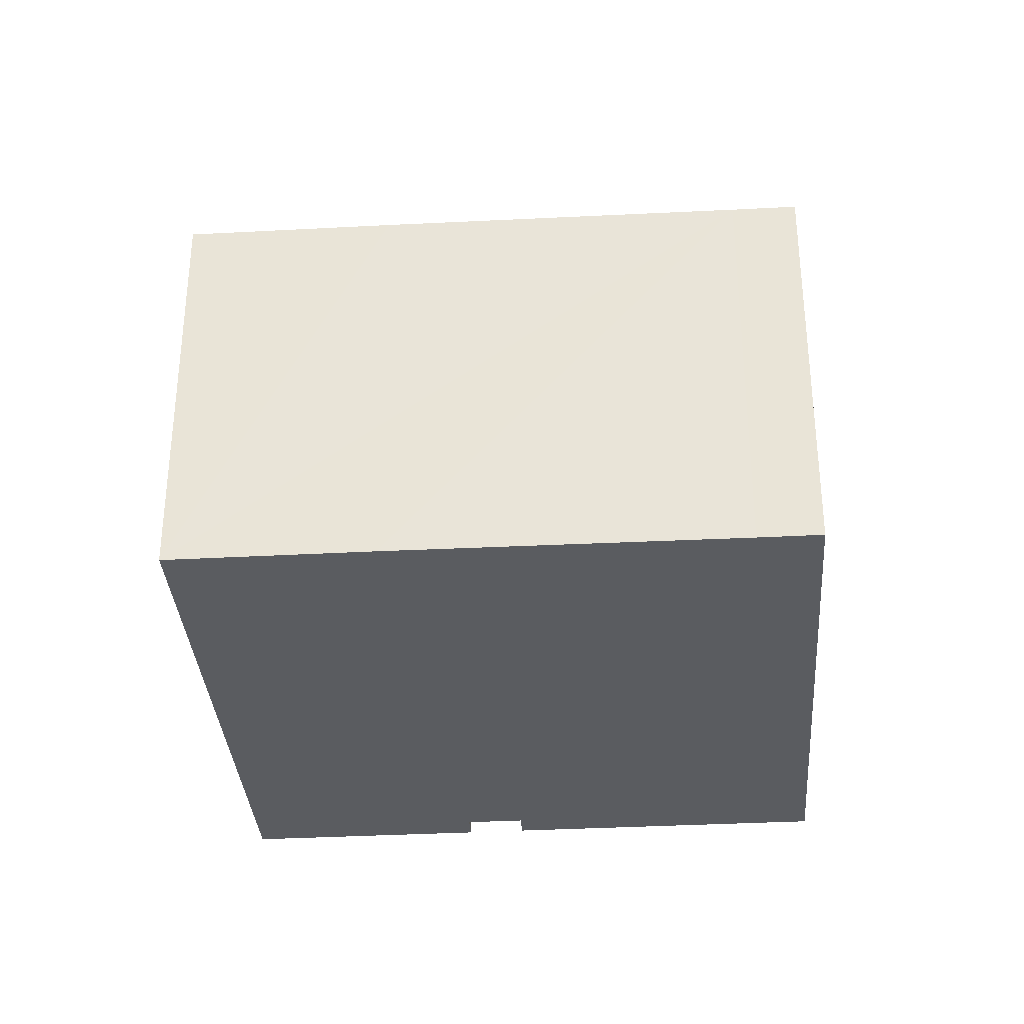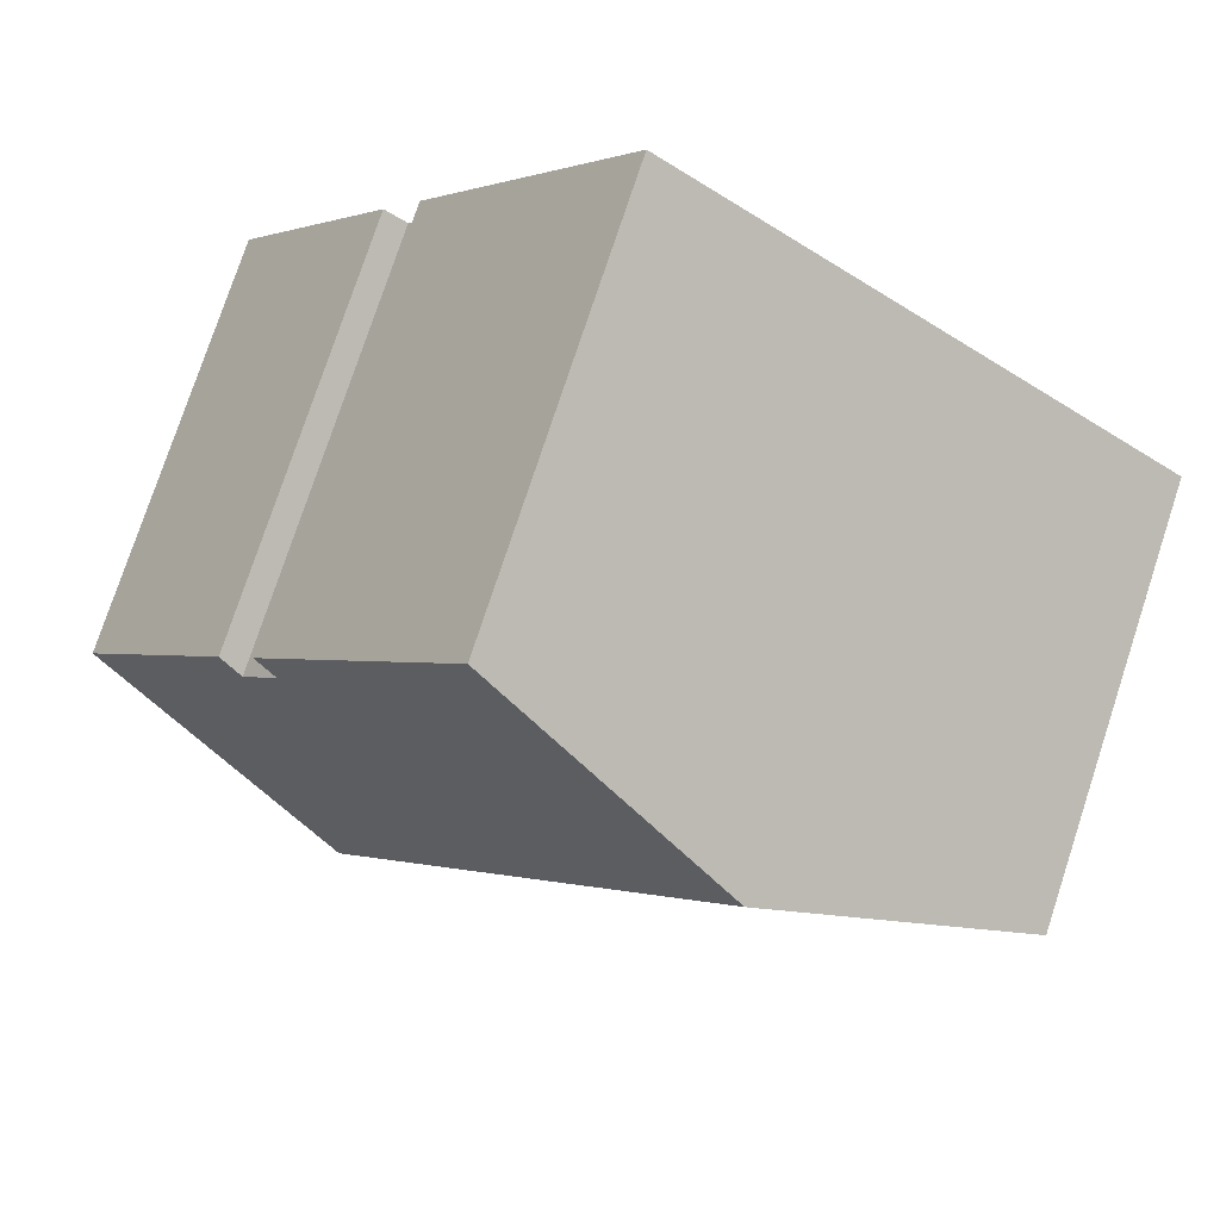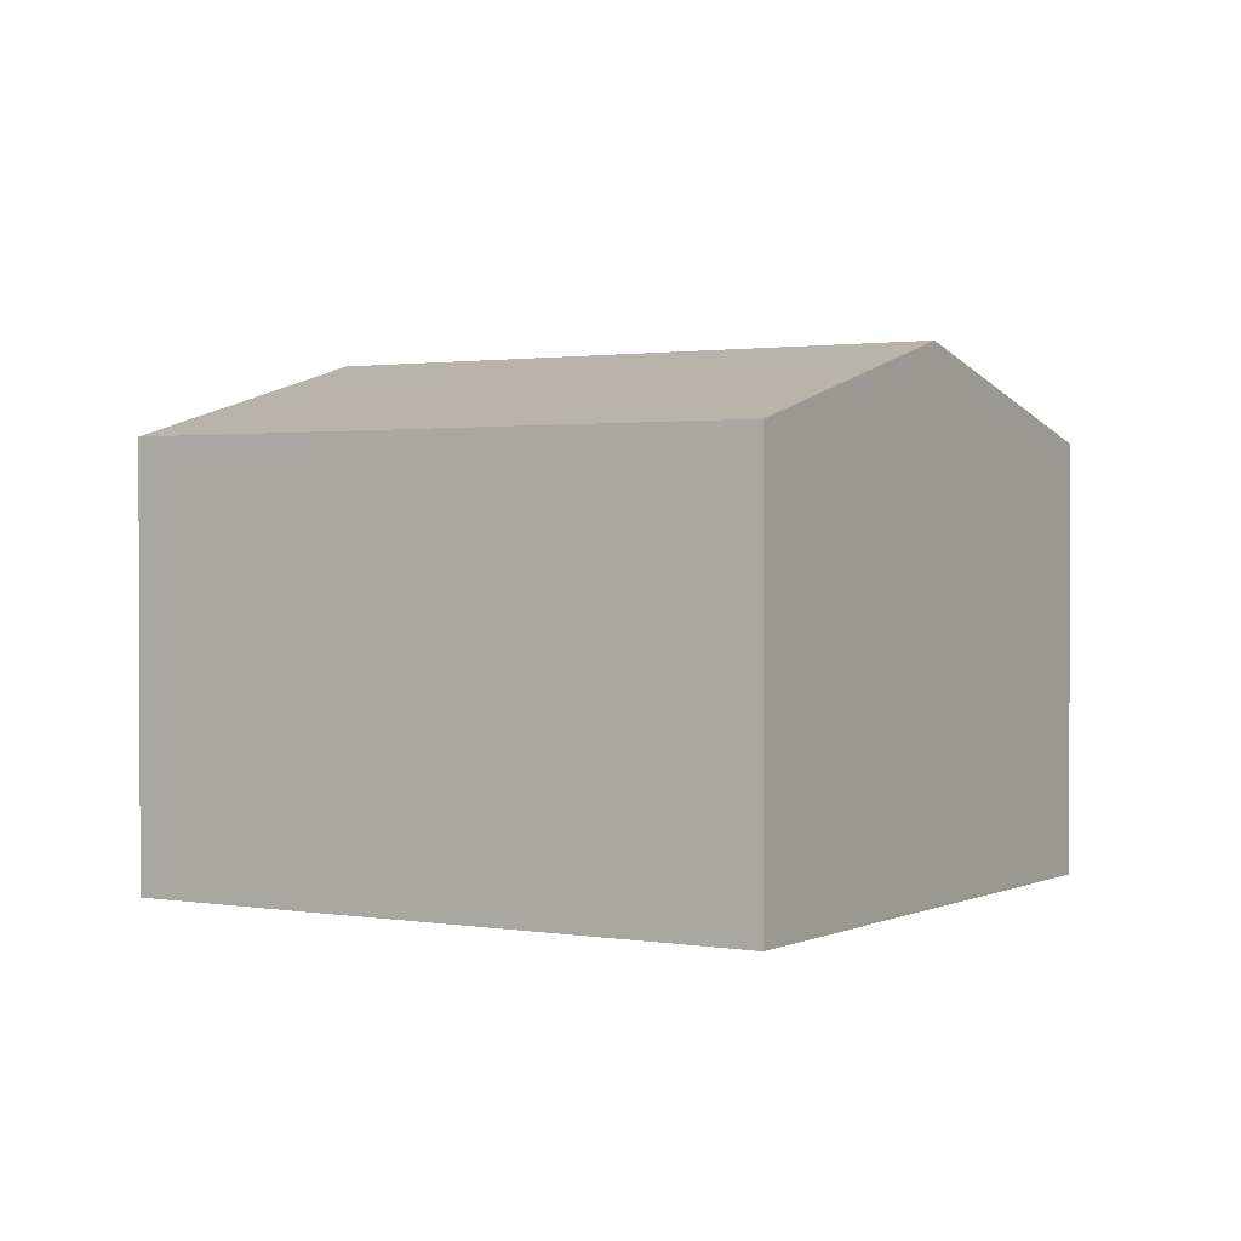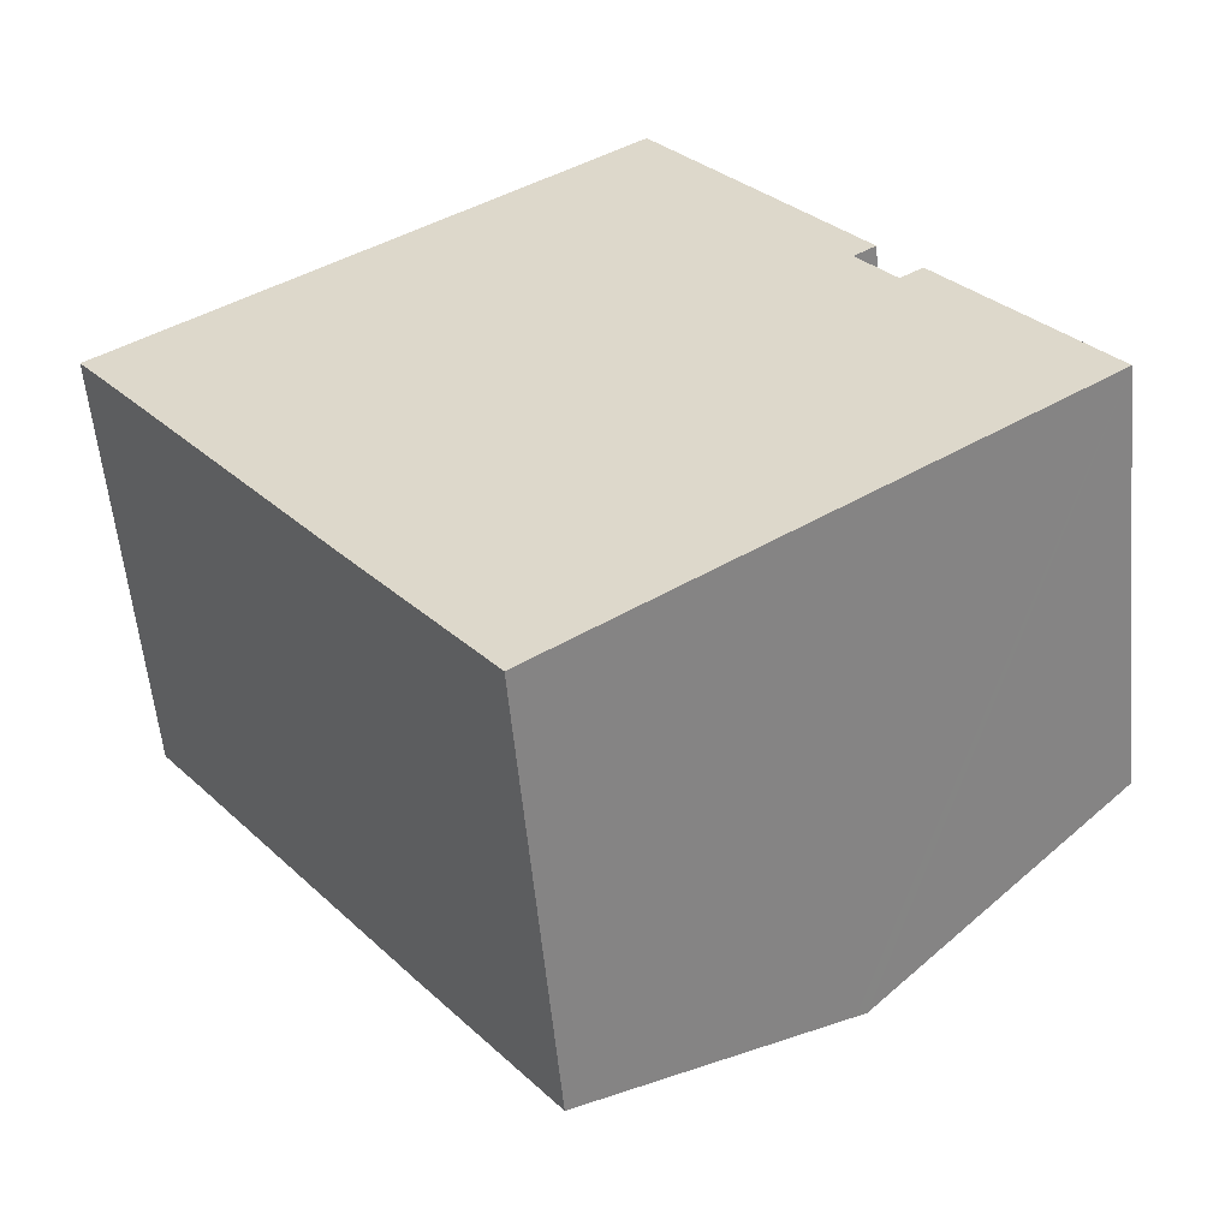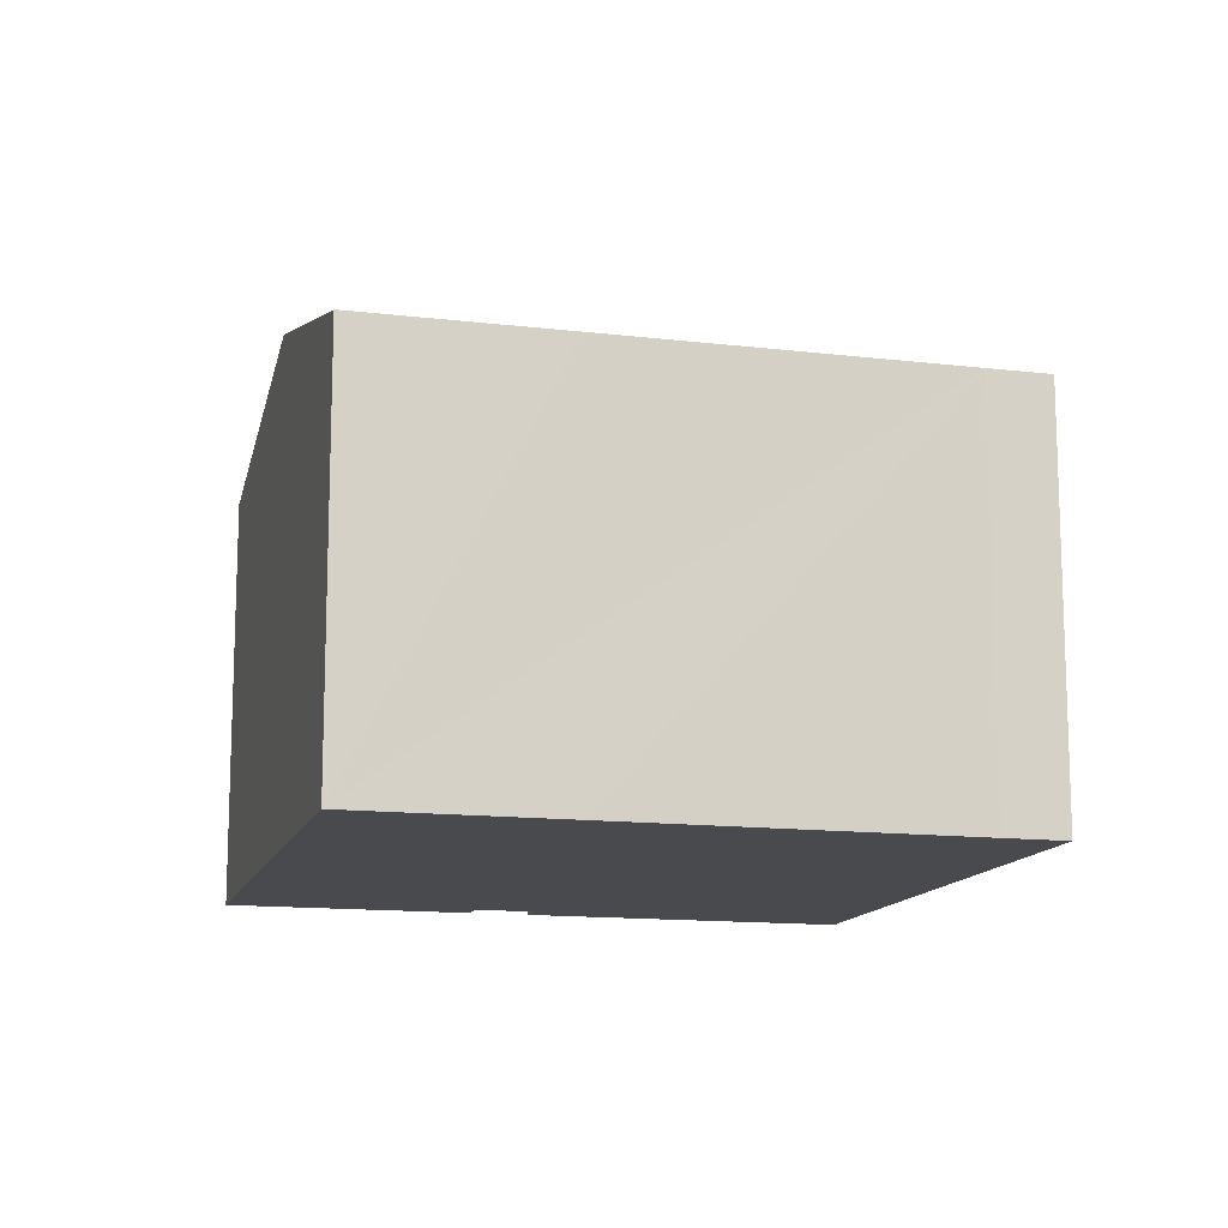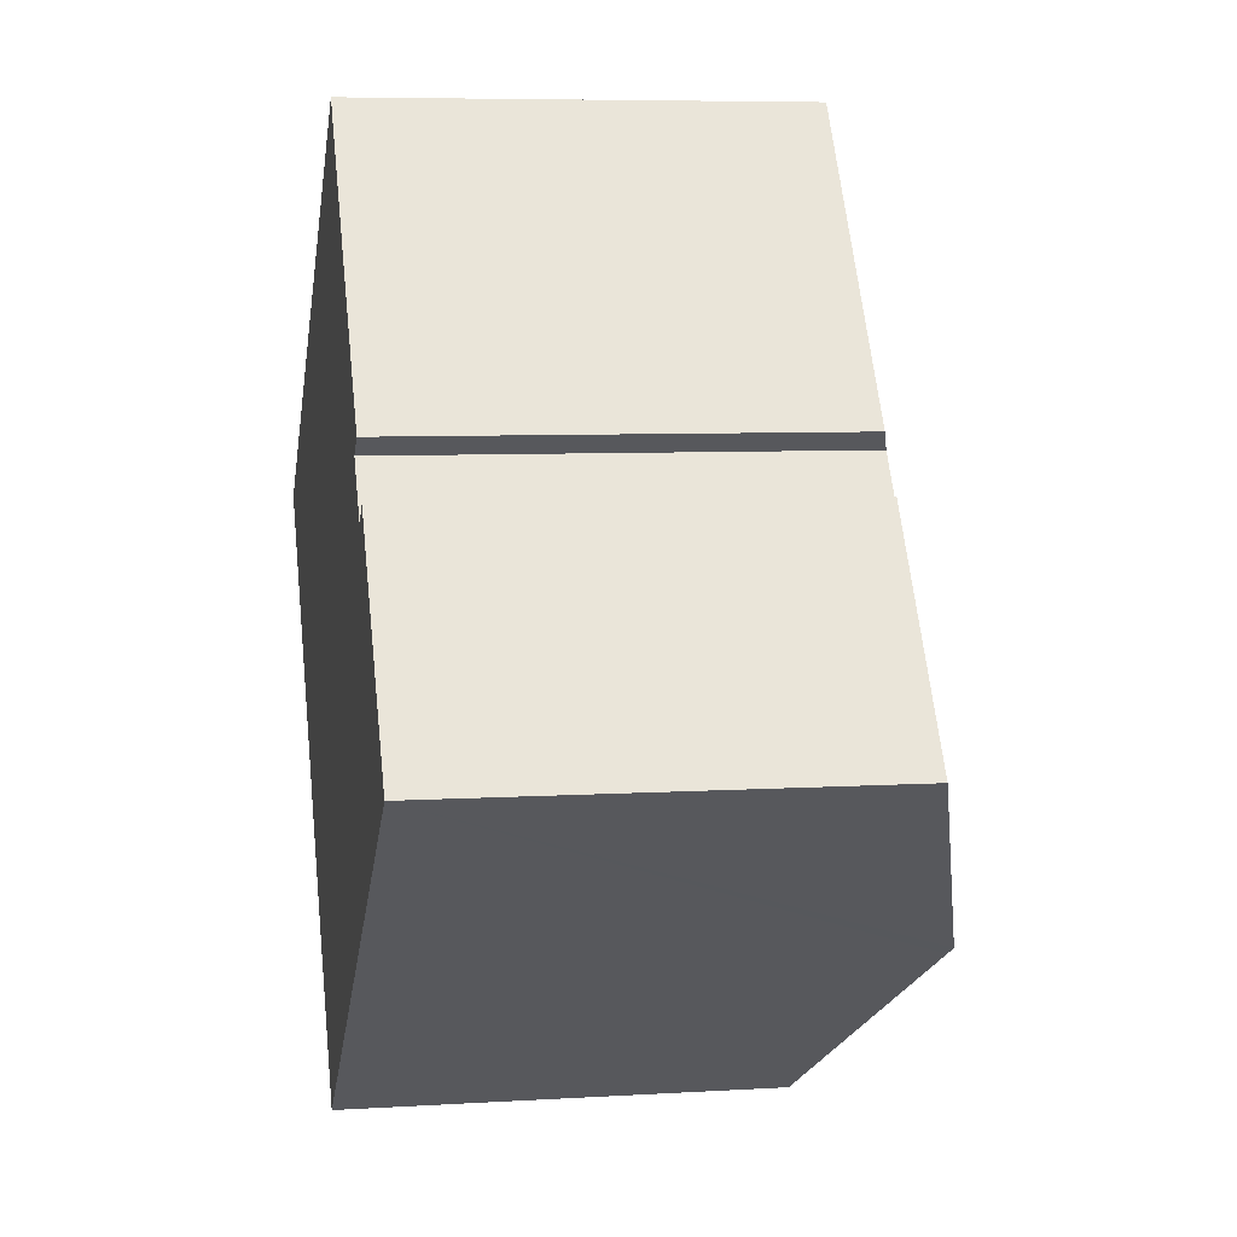
<metadata>
{"format":"obj","ext":"obj","renderer":"f3d","projection":"perspective","resolution":1024,"background":"white","views":[{"elev":-34.2,"azim":-122.4,"up":"+Y"},{"elev":76.8,"azim":-161.8,"up":"+Z"},{"elev":1.4,"azim":-94.6,"up":"+Y"},{"elev":-56.7,"azim":5.3,"up":"+Z"},{"elev":-13.4,"azim":-141.5,"up":"+Y"},{"elev":6.7,"azim":79.7,"up":"+Z"}]}
</metadata>
<code>
v  11.69 9.286 -6.269
v  13.52 7.773 0.898
v  16.3 7.766 -2.841
v  13.12 7.906 0.598
v  4.584 9.286 3.406
v  12.44 7.908 1.51
v  11.51 7.779 3.6
v  9.137 7.785 6.789
v  12.84 7.776 1.806
v  11.51 9.225 -6.405
v  7.119 7.779 -9.666
v  4.761 7.773 -6.494
v  0.73 7.777 -0.982
v  0 7.775 4.761e-16
v  12.44 -9.246e-17 1.51
v  12.84 -1.106e-16 1.806
v  16.3 1.74e-16 -2.841
v  11.69 3.839e-16 -6.269
v  7.119 5.919e-16 -9.666
v  11.51 3.922e-16 -6.405
v  13.12 -3.662e-17 0.598
v  13.52 -5.499e-17 0.898
v  9.137 -4.157e-16 6.789
v  11.51 -2.204e-16 3.6
v  0 0 0
v  4.584 -2.086e-16 3.406
v  4.761 3.976e-16 -6.494
v  0.73 6.013e-17 -0.982
g defaultobject
f 1 2 3
f 2 1 4
f 4 1 5
f 4 5 6
f 6 5 7
f 7 5 8
f 7 9 6
f 10 5 1
f 5 10 11
f 5 11 12
f 5 12 13
f 5 13 14
f 9 15 6
f 15 9 16
f 17 1 3
f 1 17 10
f 10 17 11
f 11 17 18
f 11 18 19
f 19 18 20
f 15 4 6
f 4 15 21
f 22 3 2
f 3 22 17
f 23 7 8
f 7 23 9
f 9 23 16
f 16 23 24
f 21 2 4
f 2 21 22
f 25 5 14
f 5 25 8
f 8 25 26
f 8 26 23
f 19 12 11
f 12 19 13
f 13 19 27
f 13 27 28
f 13 28 14
f 14 28 25
f 24 15 16
f 22 18 17
f 18 22 20
f 20 22 19
f 19 22 21
f 19 21 15
f 19 15 24
f 19 24 23
f 19 23 27
f 27 23 26
f 27 26 28
f 28 26 25

</code>
